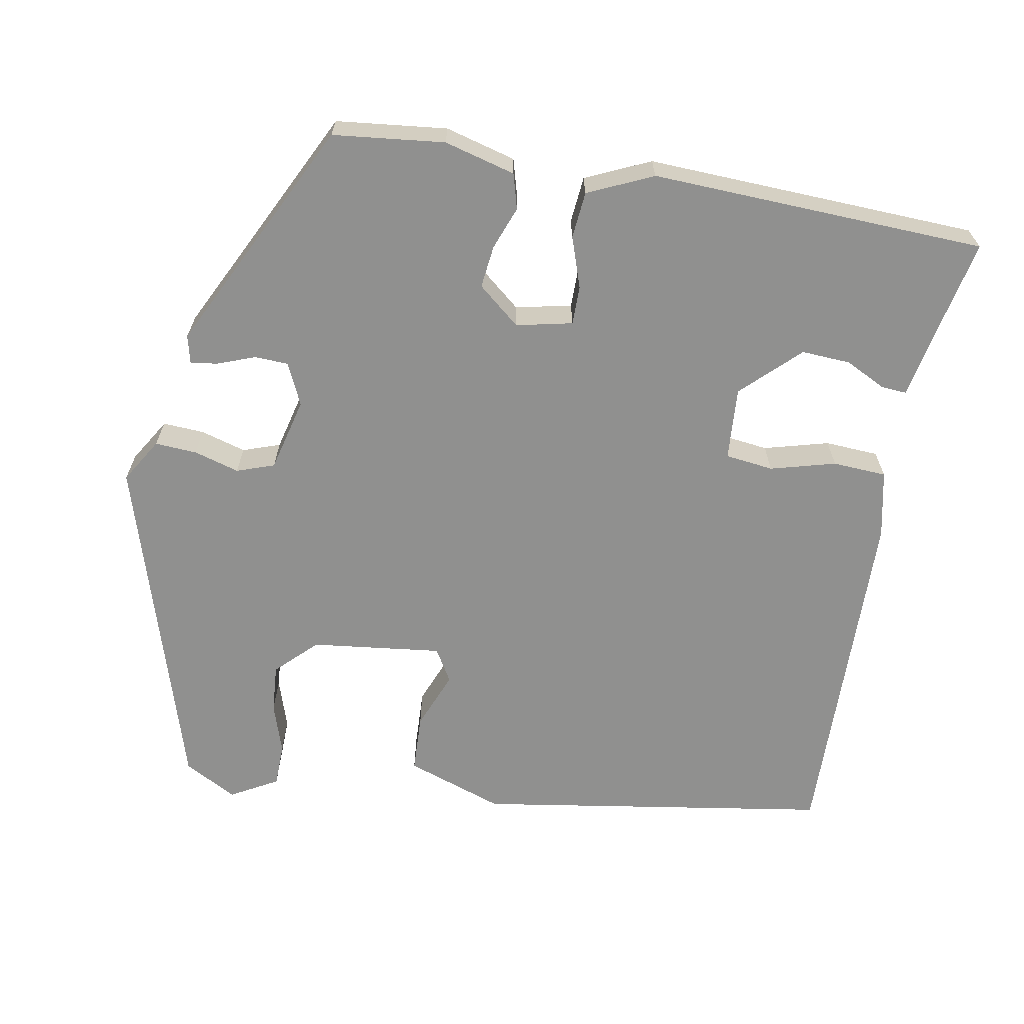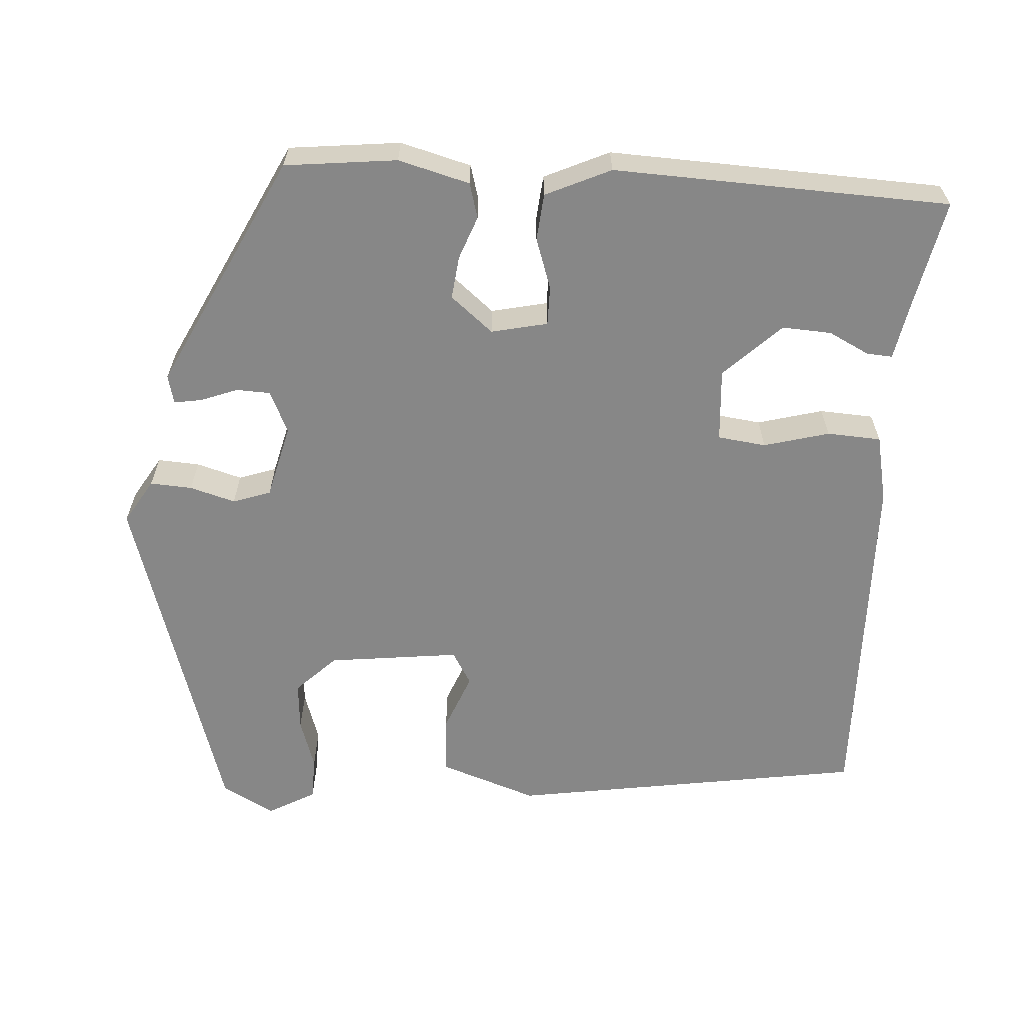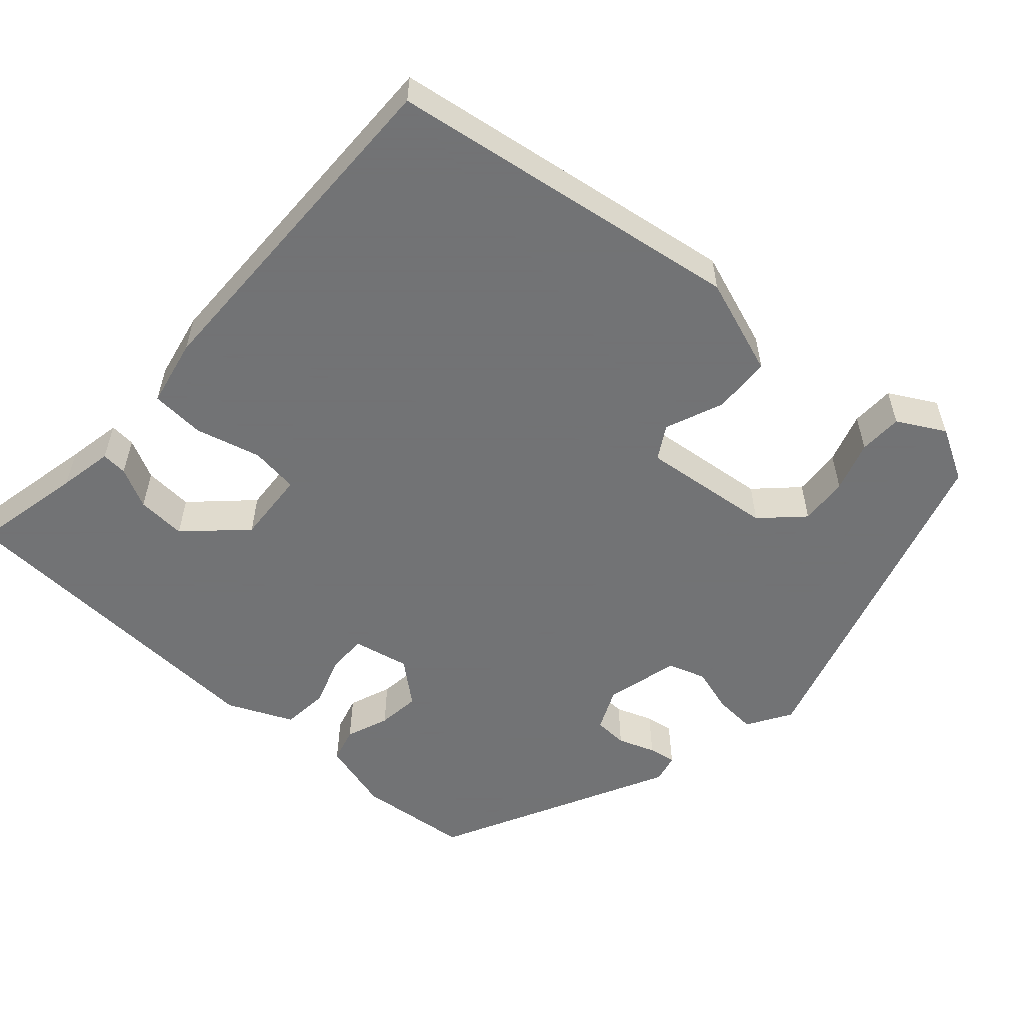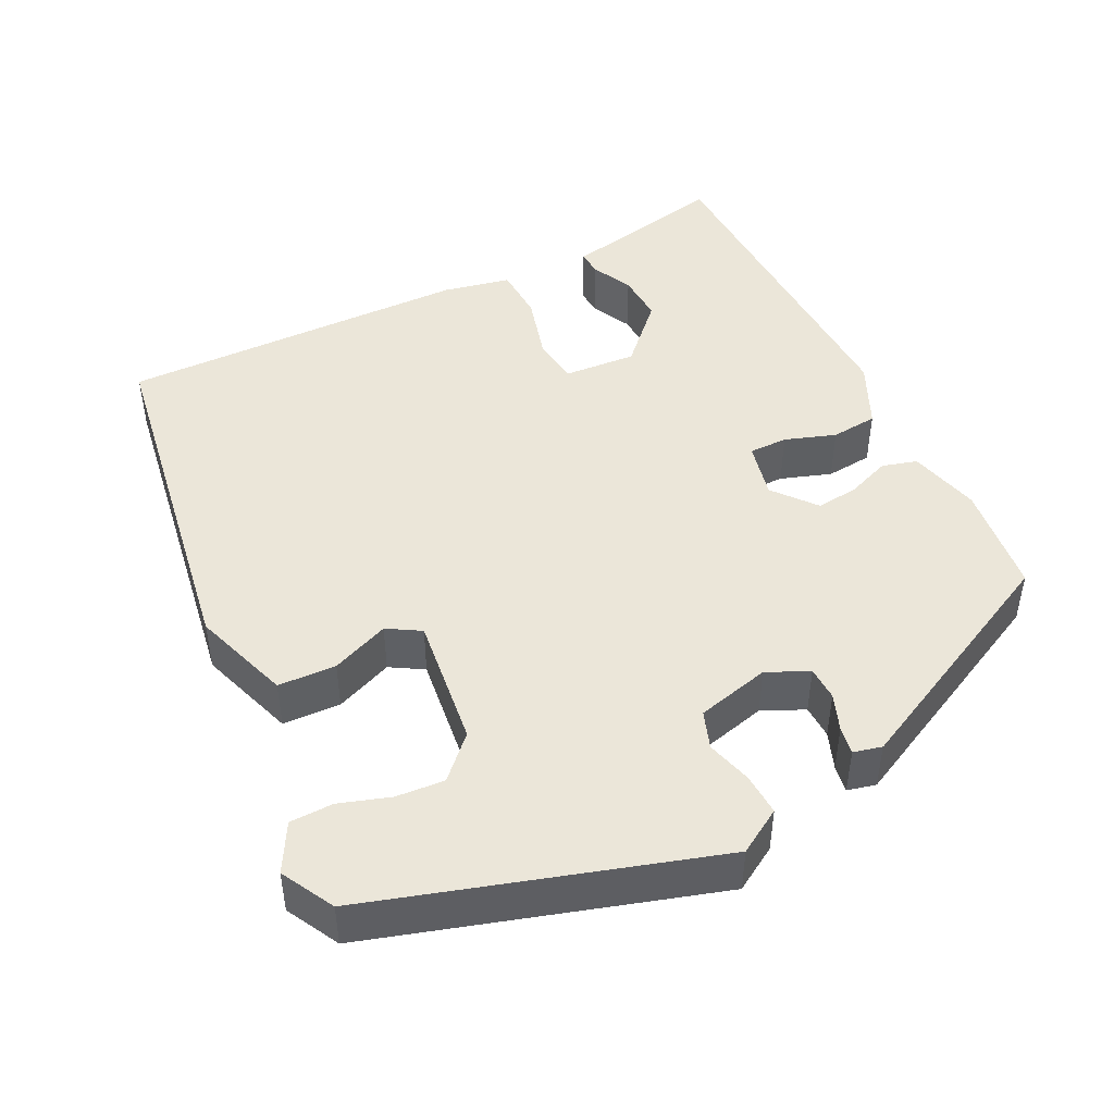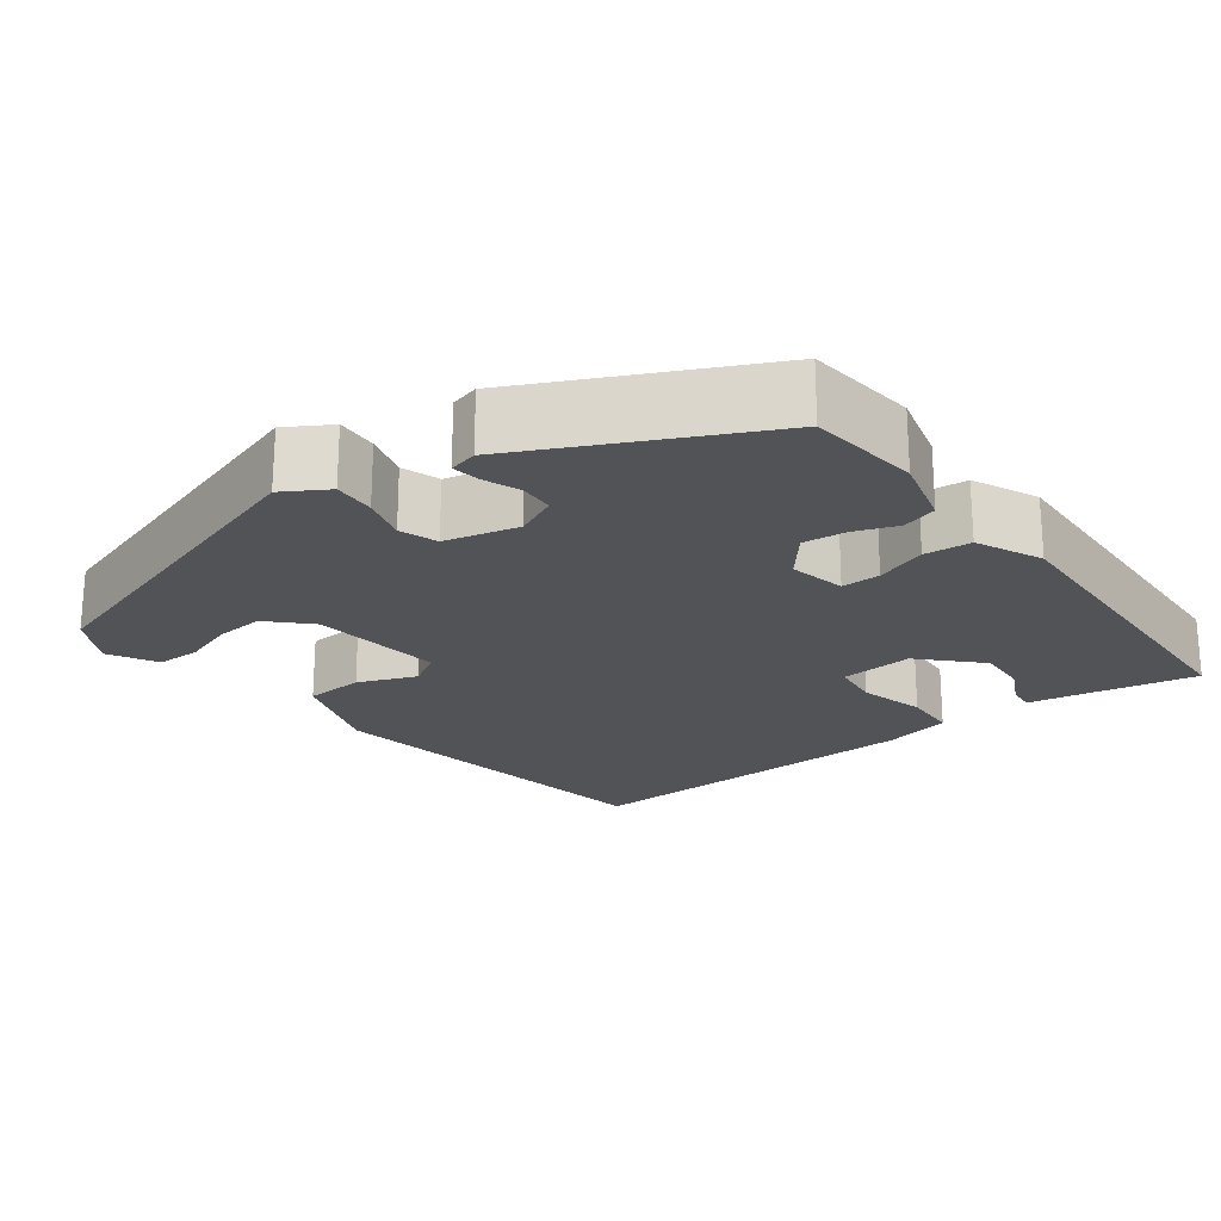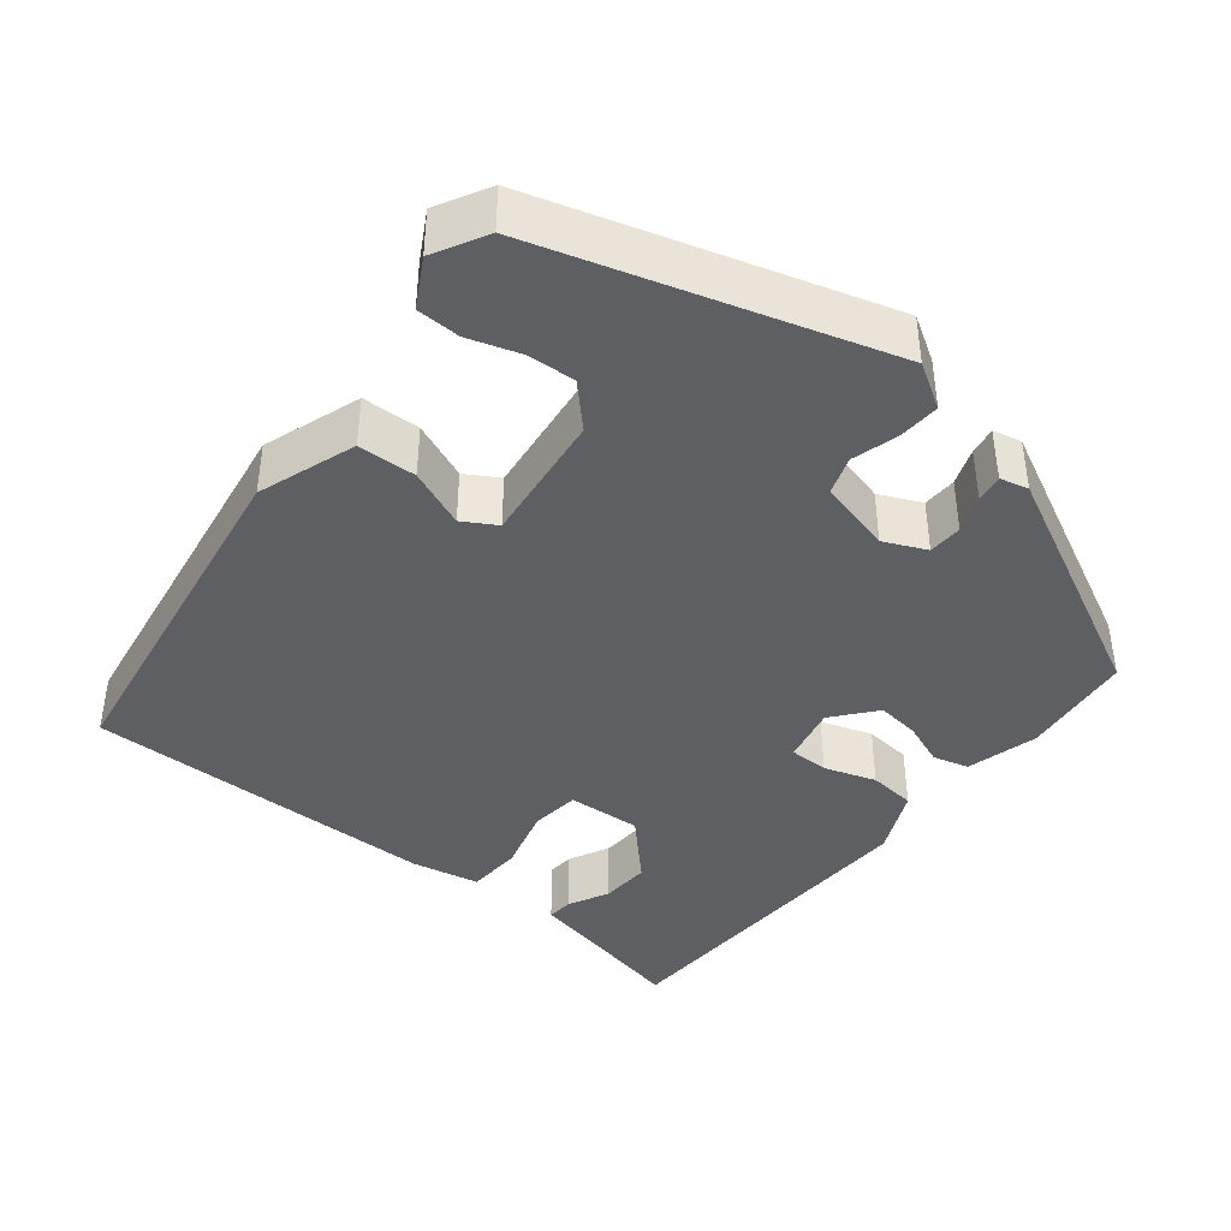
<metadata>
{"format":"obj","ext":"obj","renderer":"f3d","projection":"perspective","resolution":1024,"background":"white","views":[{"elev":-65.6,"azim":167.5,"up":"+Y"},{"elev":-62.5,"azim":174.0,"up":"+Y"},{"elev":-55.7,"azim":-44.4,"up":"+Y"},{"elev":46.8,"azim":61.4,"up":"+Y"},{"elev":-22.2,"azim":125.0,"up":"+Y"},{"elev":-41.5,"azim":48.8,"up":"+Y"}]}
</metadata>
<code>
v 0.321 0.07 -0.433
v 0.183 0.07 -0.454
v 0.094 0.07 -0.434
v 0.08 0.07 -0.391
v 0.098 0.07 -0.337
v 0.102 0.07 -0.284
v 0.048 0.07 -0.243
v -0.021 0.07 -0.261
v -0.019 0.07 -0.309
v 0.005 0.07 -0.371
v 0.002 0.07 -0.429
v -0.077 0.07 -0.469
v -0.494 0.07 -0.469
v -0.471 0.07 -0.33
v -0.461 0.07 -0.262
v -0.429 0.07 -0.263
v -0.378 0.07 -0.286
v -0.317 0.07 -0.287
v -0.25 0.07 -0.217
v -0.26 0.07 -0.127
v -0.32 0.07 -0.122
v -0.4 0.07 -0.147
v -0.467 0.07 -0.146
v -0.488 0.07 -0.063
v -0.514 0.07 0.372
v -0.077 0.07 0.459
v 0.046 0.07 0.422
v 0.052 0.07 0.35
v 0.026 0.07 0.277
v 0.052 0.07 0.237
v 0.214 0.07 0.263
v 0.261 0.07 0.313
v 0.254 0.07 0.373
v 0.231 0.07 0.435
v 0.23 0.07 0.489
v 0.287 0.07 0.524
v 0.354 0.07 0.491
v 0.501 0.07 0.073
v 0.47 0.07 0.017
v 0.418 0.07 0.018
v 0.361 0.07 0.032
v 0.315 0.07 0.014
v 0.296 0.07 -0.078
v 0.322 0.07 -0.129
v 0.364 0.07 -0.129
v 0.409 0.07 -0.11
v 0.443 0.07 -0.103
v 0.453 0.07 -0.138
v 0.321 0 -0.433
v 0.183 0 -0.454
v 0.094 0 -0.434
v 0.08 0 -0.391
v 0.098 0 -0.337
v 0.102 0 -0.284
v 0.048 0 -0.243
v -0.021 0 -0.261
v -0.019 0 -0.309
v 0.005 0 -0.371
v 0.002 0 -0.429
v -0.077 0 -0.469
v -0.494 0 -0.469
v -0.471 0 -0.33
v -0.461 0 -0.262
v -0.429 0 -0.263
v -0.378 0 -0.286
v -0.317 0 -0.287
v -0.25 0 -0.217
v -0.26 0 -0.127
v -0.32 0 -0.122
v -0.4 0 -0.147
v -0.467 0 -0.146
v -0.488 0 -0.063
v -0.514 0 0.372
v -0.077 0 0.459
v 0.046 0 0.422
v 0.052 0 0.35
v 0.026 0 0.277
v 0.052 0 0.237
v 0.214 0 0.263
v 0.261 0 0.313
v 0.254 0 0.373
v 0.231 0 0.435
v 0.23 0 0.489
v 0.287 0 0.524
v 0.354 0 0.491
v 0.501 0 0.073
v 0.47 0 0.017
v 0.418 0 0.018
v 0.361 0 0.032
v 0.315 0 0.014
v 0.296 0 -0.078
v 0.322 0 -0.129
v 0.364 0 -0.129
v 0.409 0 -0.11
v 0.443 0 -0.103
v 0.453 0 -0.138
f 45 46 47 48
f 44 45 48 1
f 43 44 1 2
f 42 43 2 3
f 38 39 40 41
f 36 37 38 41
f 36 41 42
f 33 34 35 36
f 32 33 36 42
f 31 32 42 3
f 26 27 28 29
f 24 25 26 29
f 24 29 30
f 21 22 23 24
f 20 21 24 30
f 19 20 30 31
f 14 15 16 17
f 14 17 18
f 13 14 18
f 12 13 18
f 9 10 11 12
f 8 9 12 18
f 7 8 18 19
f 3 4 5
f 3 5 6
f 31 3 6
f 7 19 31
f 6 7 31
f 96 95 94 93
f 49 96 93 92
f 50 49 92 91
f 51 50 91 90
f 89 88 87 86
f 89 86 85 84
f 90 89 84
f 84 83 82 81
f 90 84 81 80
f 51 90 80 79
f 77 76 75 74
f 77 74 73 72
f 78 77 72
f 72 71 70 69
f 78 72 69 68
f 79 78 68 67
f 65 64 63 62
f 66 65 62
f 66 62 61
f 66 61 60
f 60 59 58 57
f 66 60 57 56
f 67 66 56 55
f 53 52 51
f 54 53 51
f 54 51 79
f 79 67 55
f 79 55 54
f 1 49 50 2
f 2 50 51 3
f 3 51 52 4
f 4 52 53 5
f 5 53 54 6
f 6 54 55 7
f 7 55 56 8
f 8 56 57 9
f 9 57 58 10
f 10 58 59 11
f 11 59 60 12
f 12 60 61 13
f 13 61 62 14
f 14 62 63 15
f 15 63 64 16
f 16 64 65 17
f 17 65 66 18
f 18 66 67 19
f 19 67 68 20
f 20 68 69 21
f 21 69 70 22
f 22 70 71 23
f 23 71 72 24
f 24 72 73 25
f 25 73 74 26
f 26 74 75 27
f 27 75 76 28
f 28 76 77 29
f 29 77 78 30
f 30 78 79 31
f 31 79 80 32
f 32 80 81 33
f 33 81 82 34
f 34 82 83 35
f 35 83 84 36
f 36 84 85 37
f 37 85 86 38
f 38 86 87 39
f 39 87 88 40
f 40 88 89 41
f 41 89 90 42
f 42 90 91 43
f 43 91 92 44
f 44 92 93 45
f 45 93 94 46
f 46 94 95 47
f 47 95 96 48
f 48 96 49 1

</code>
